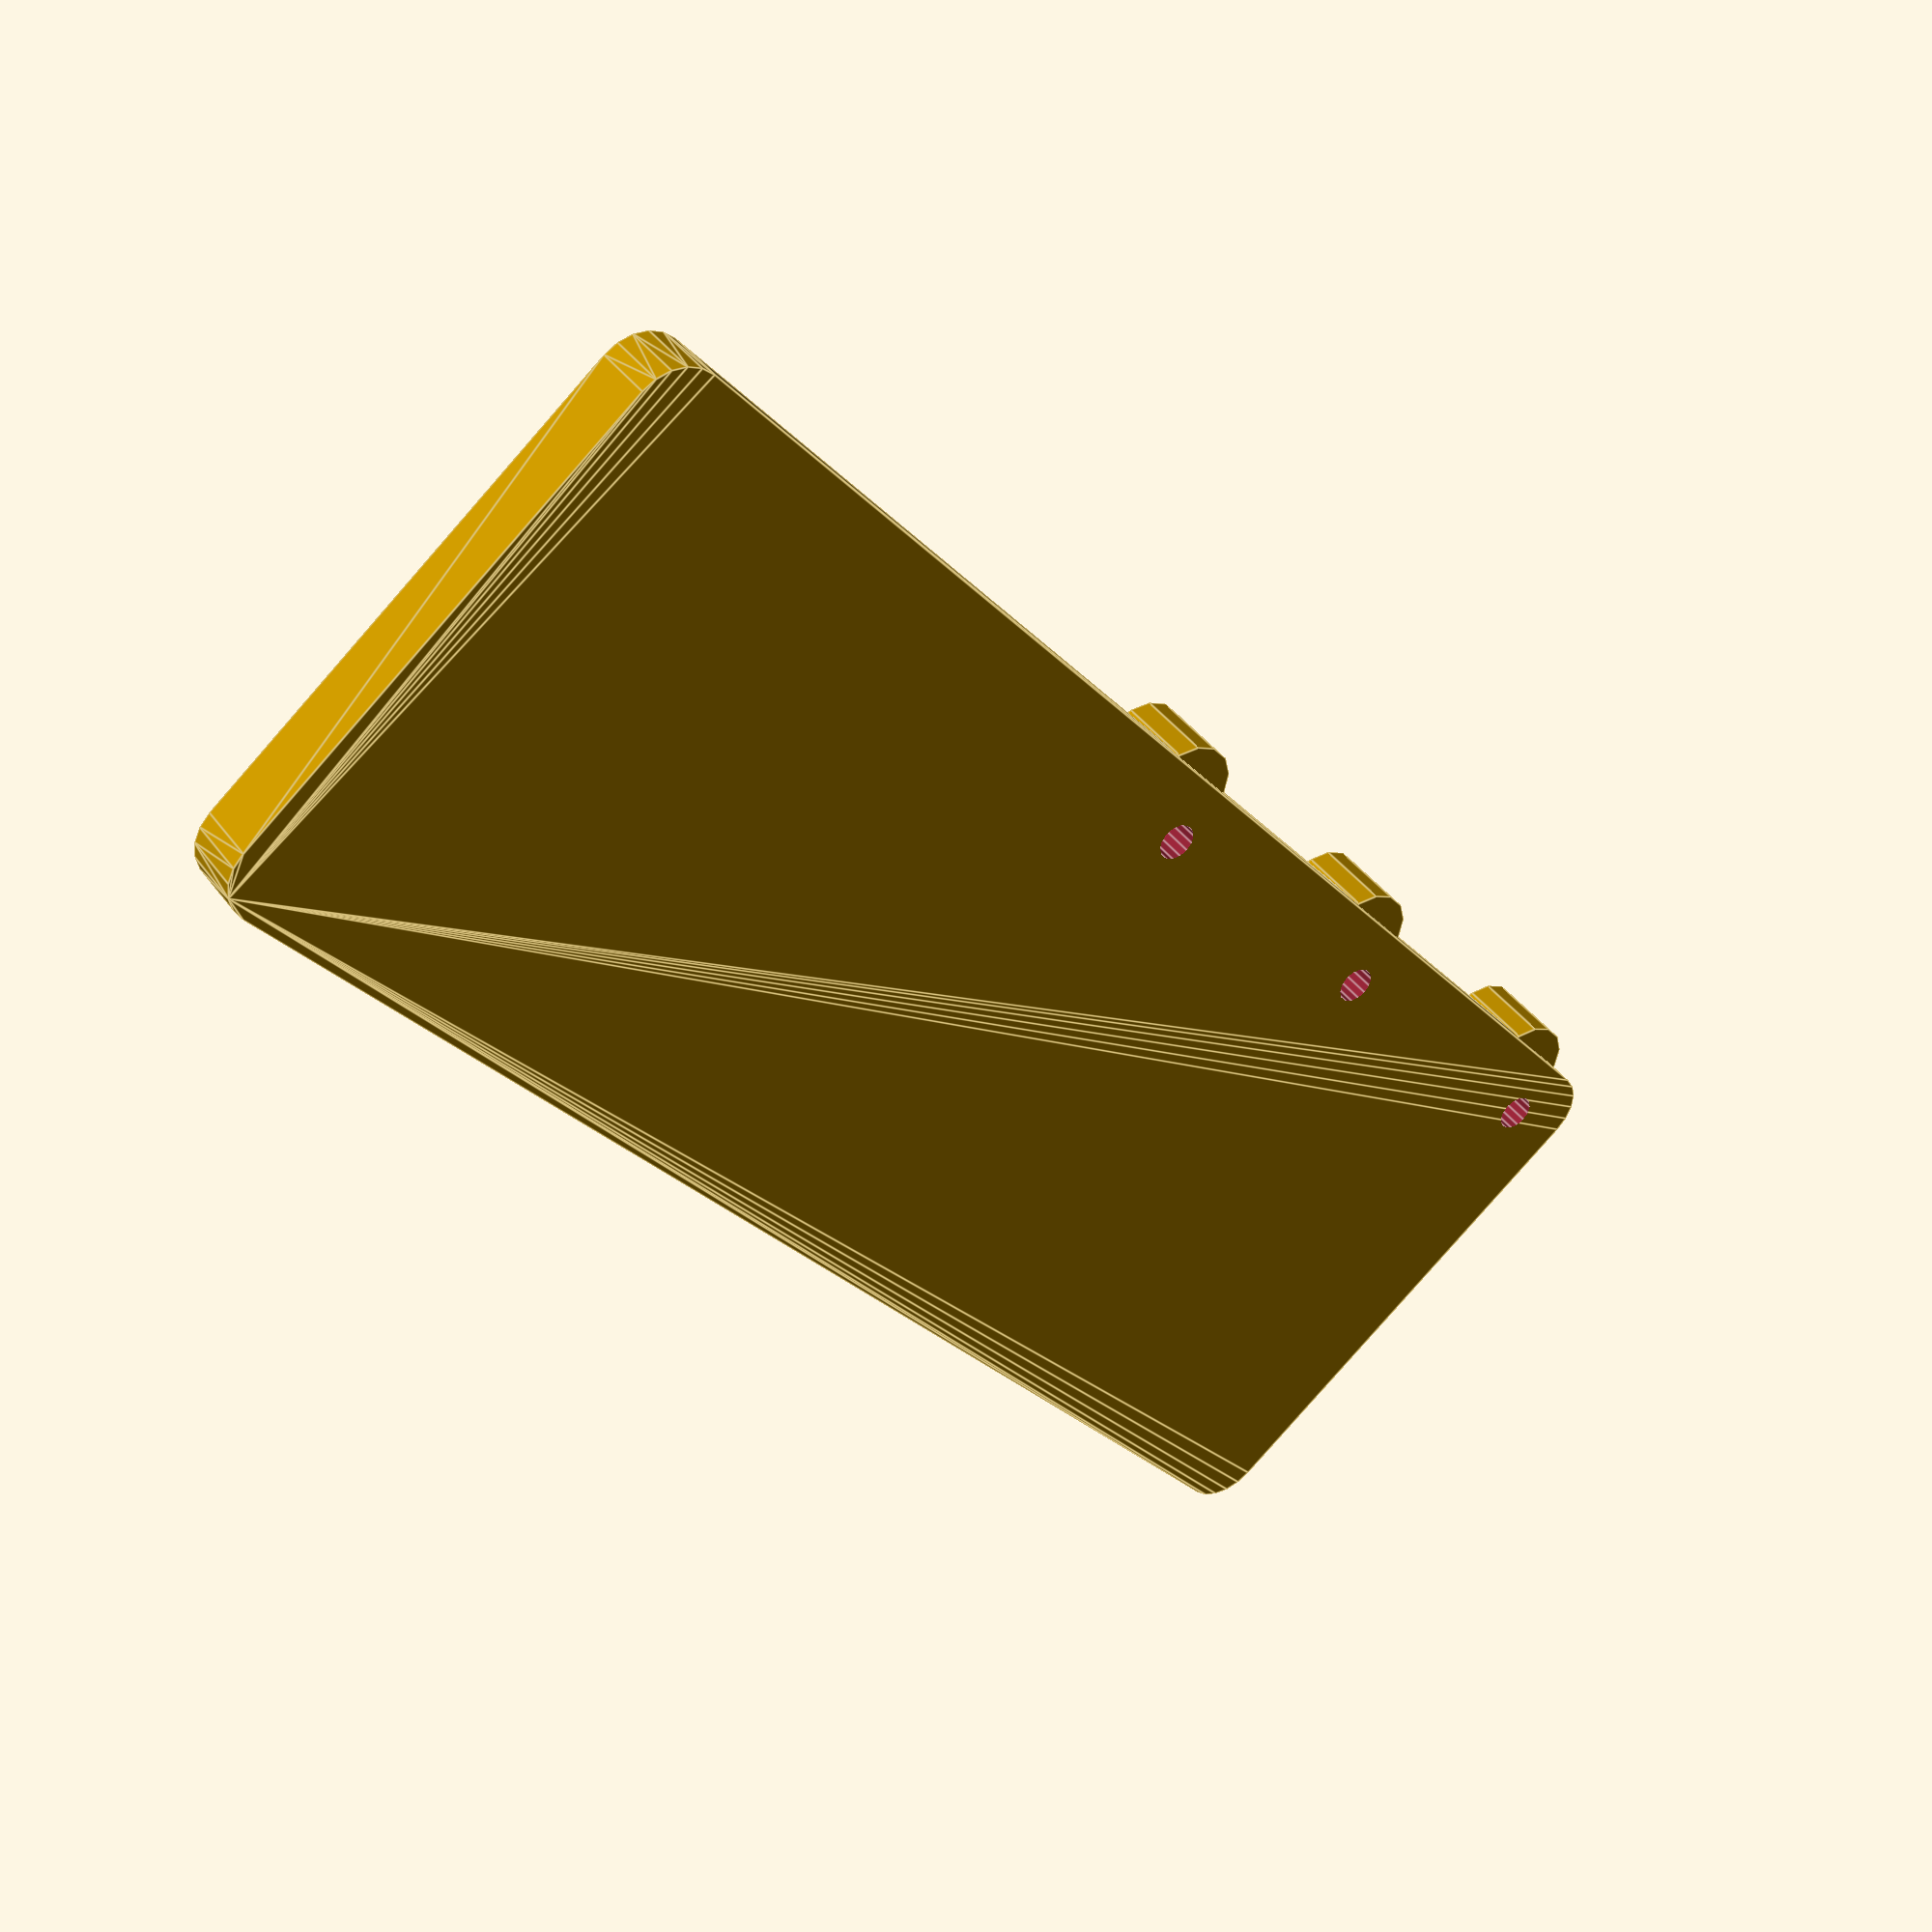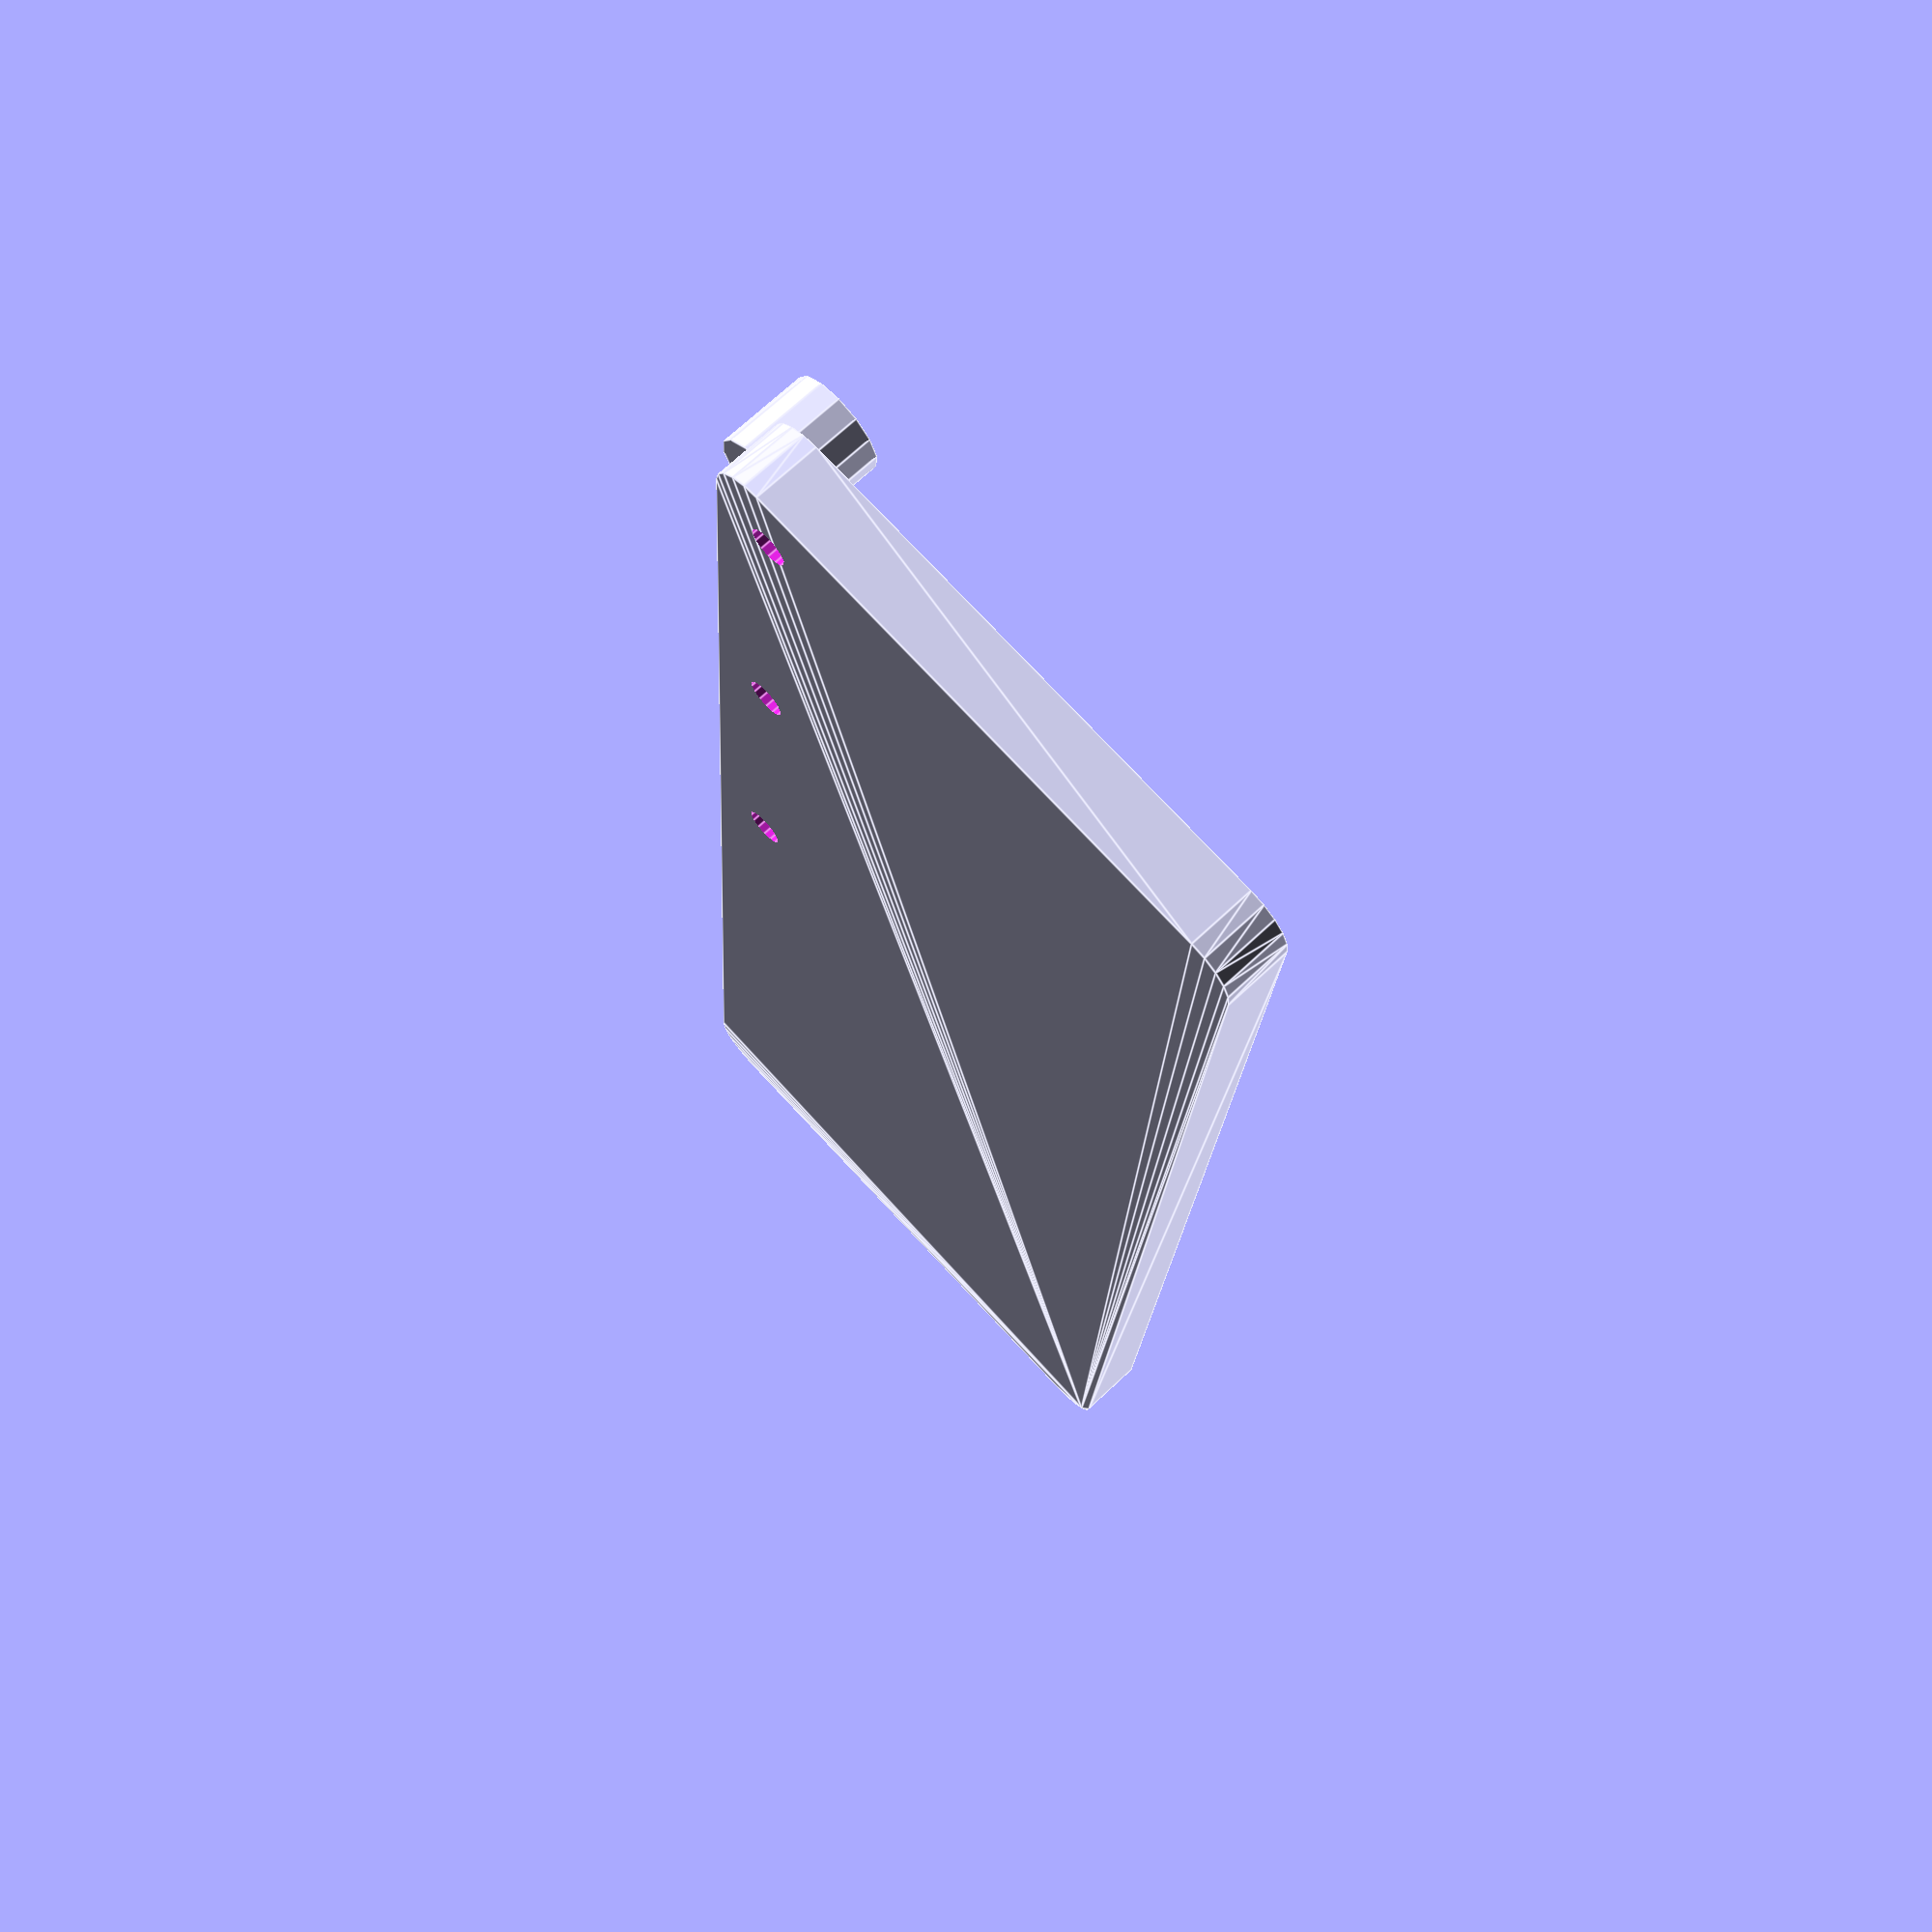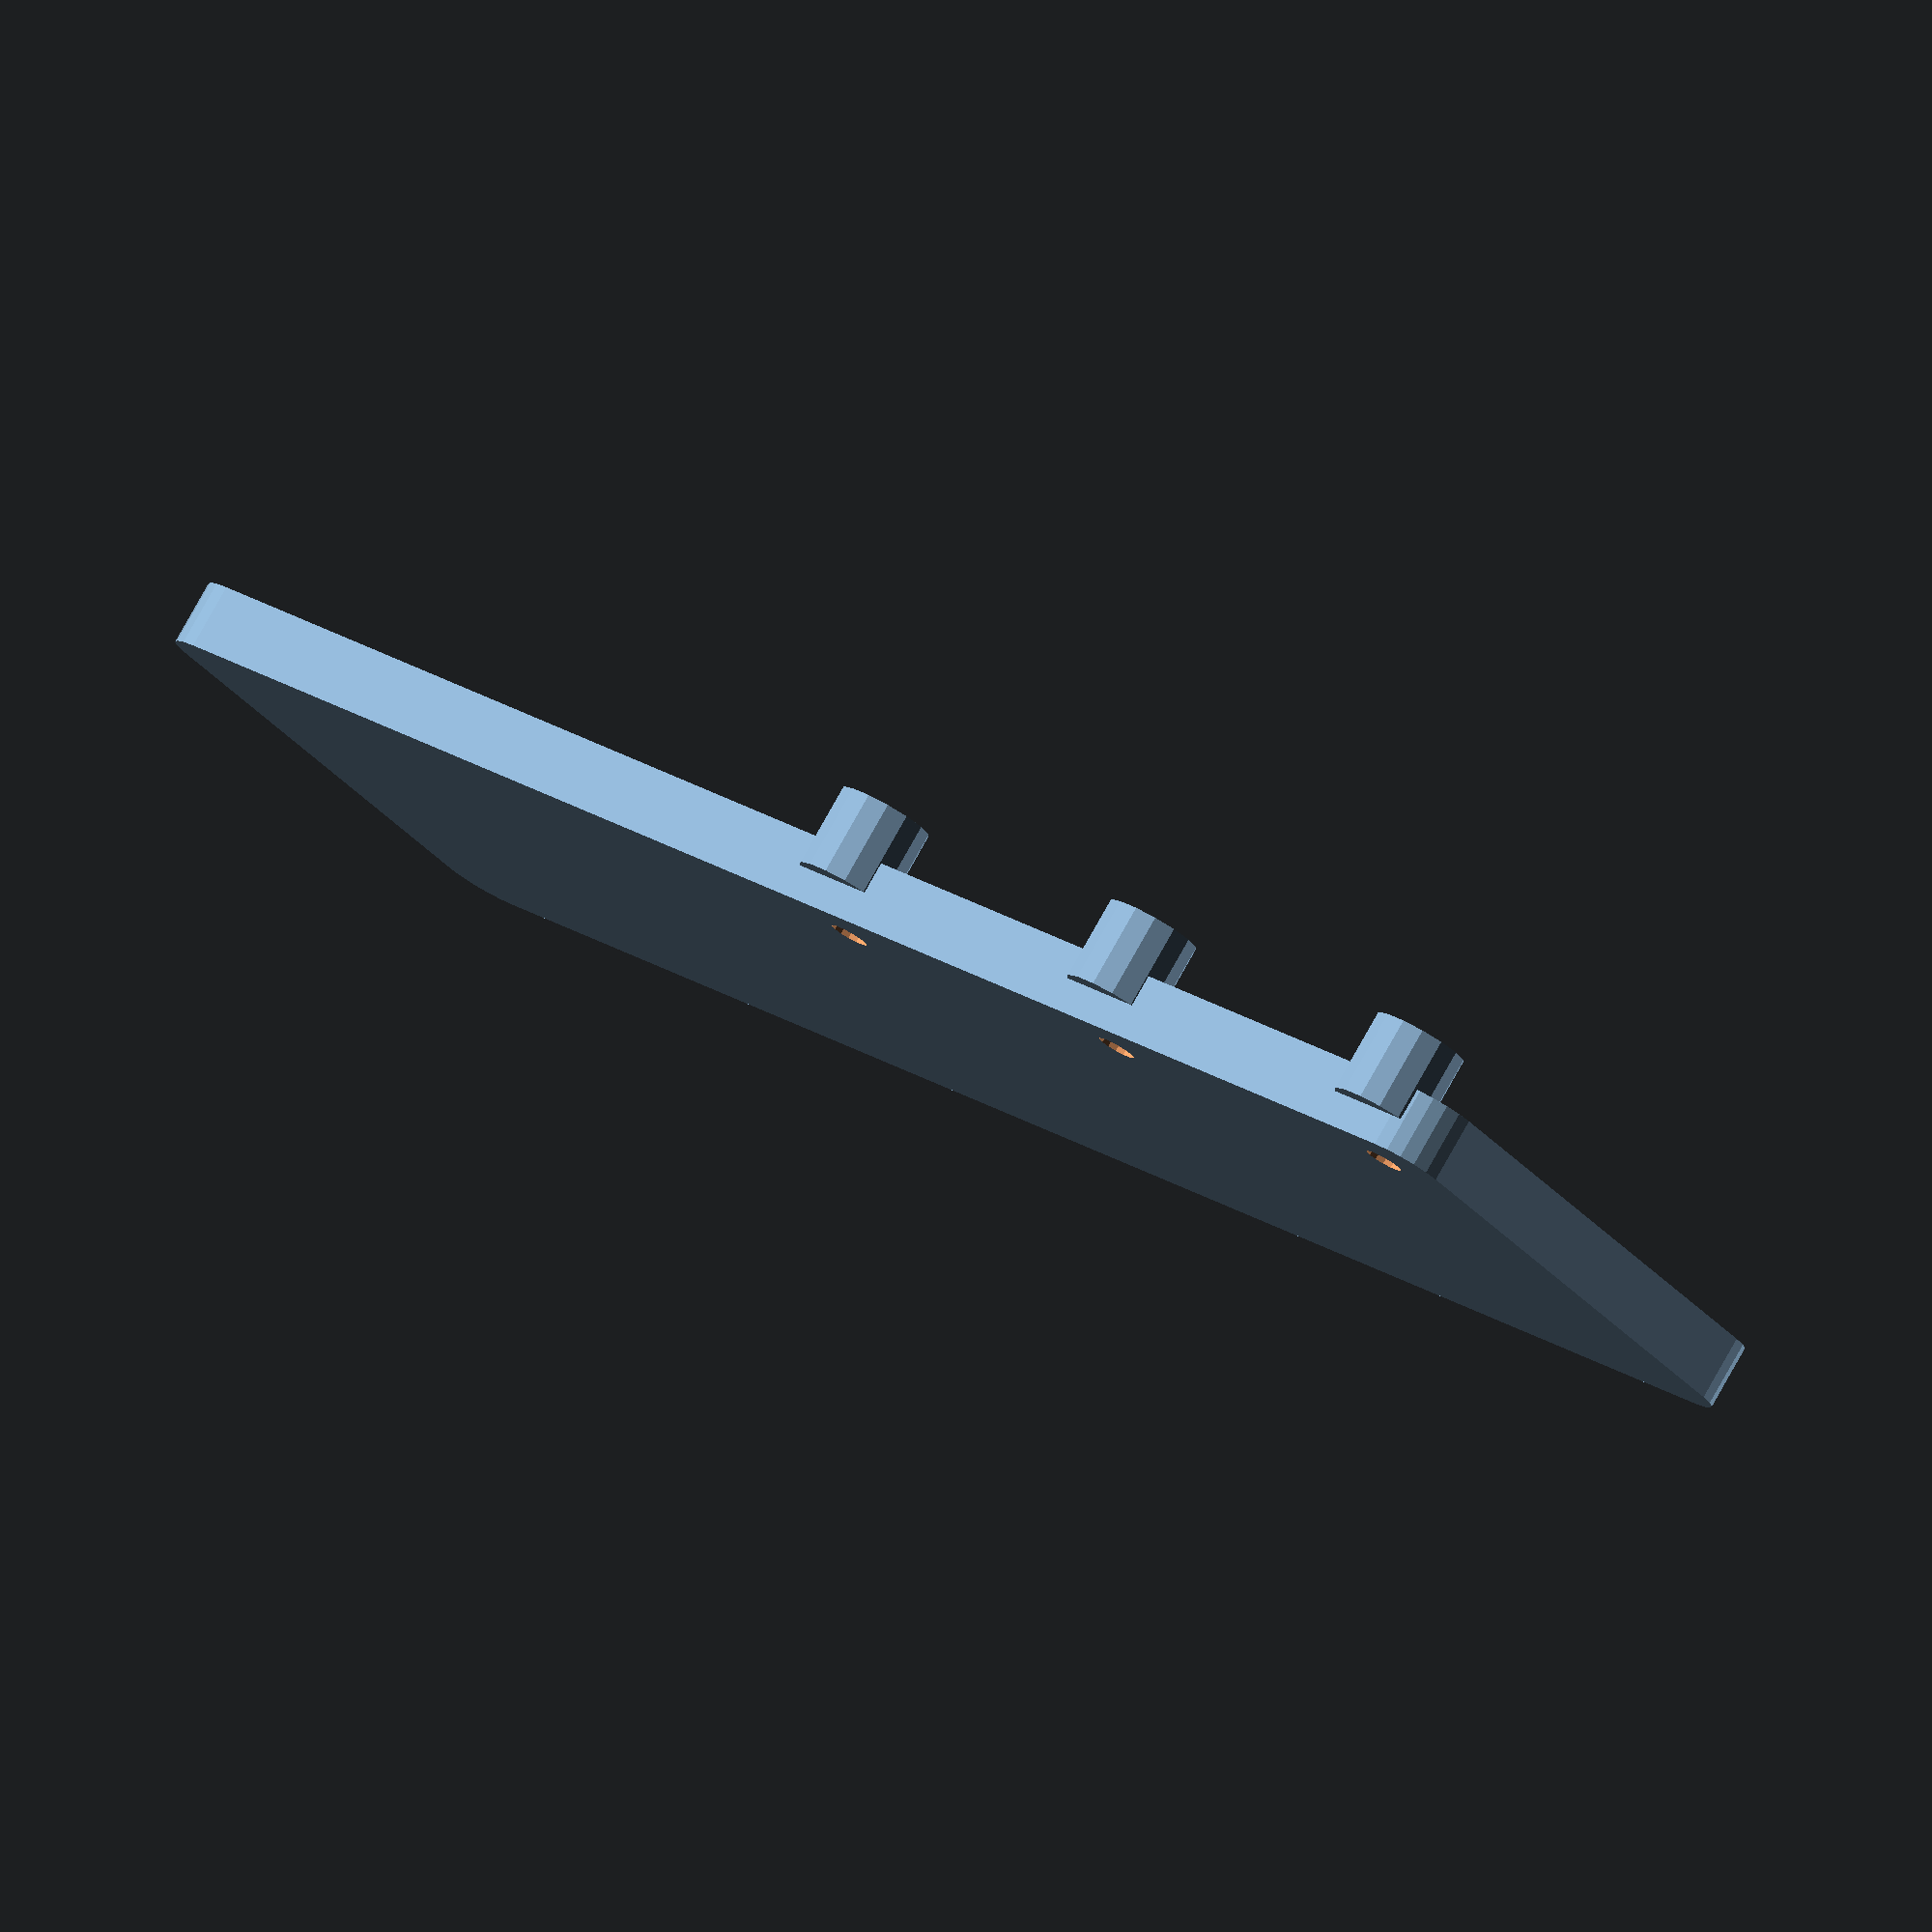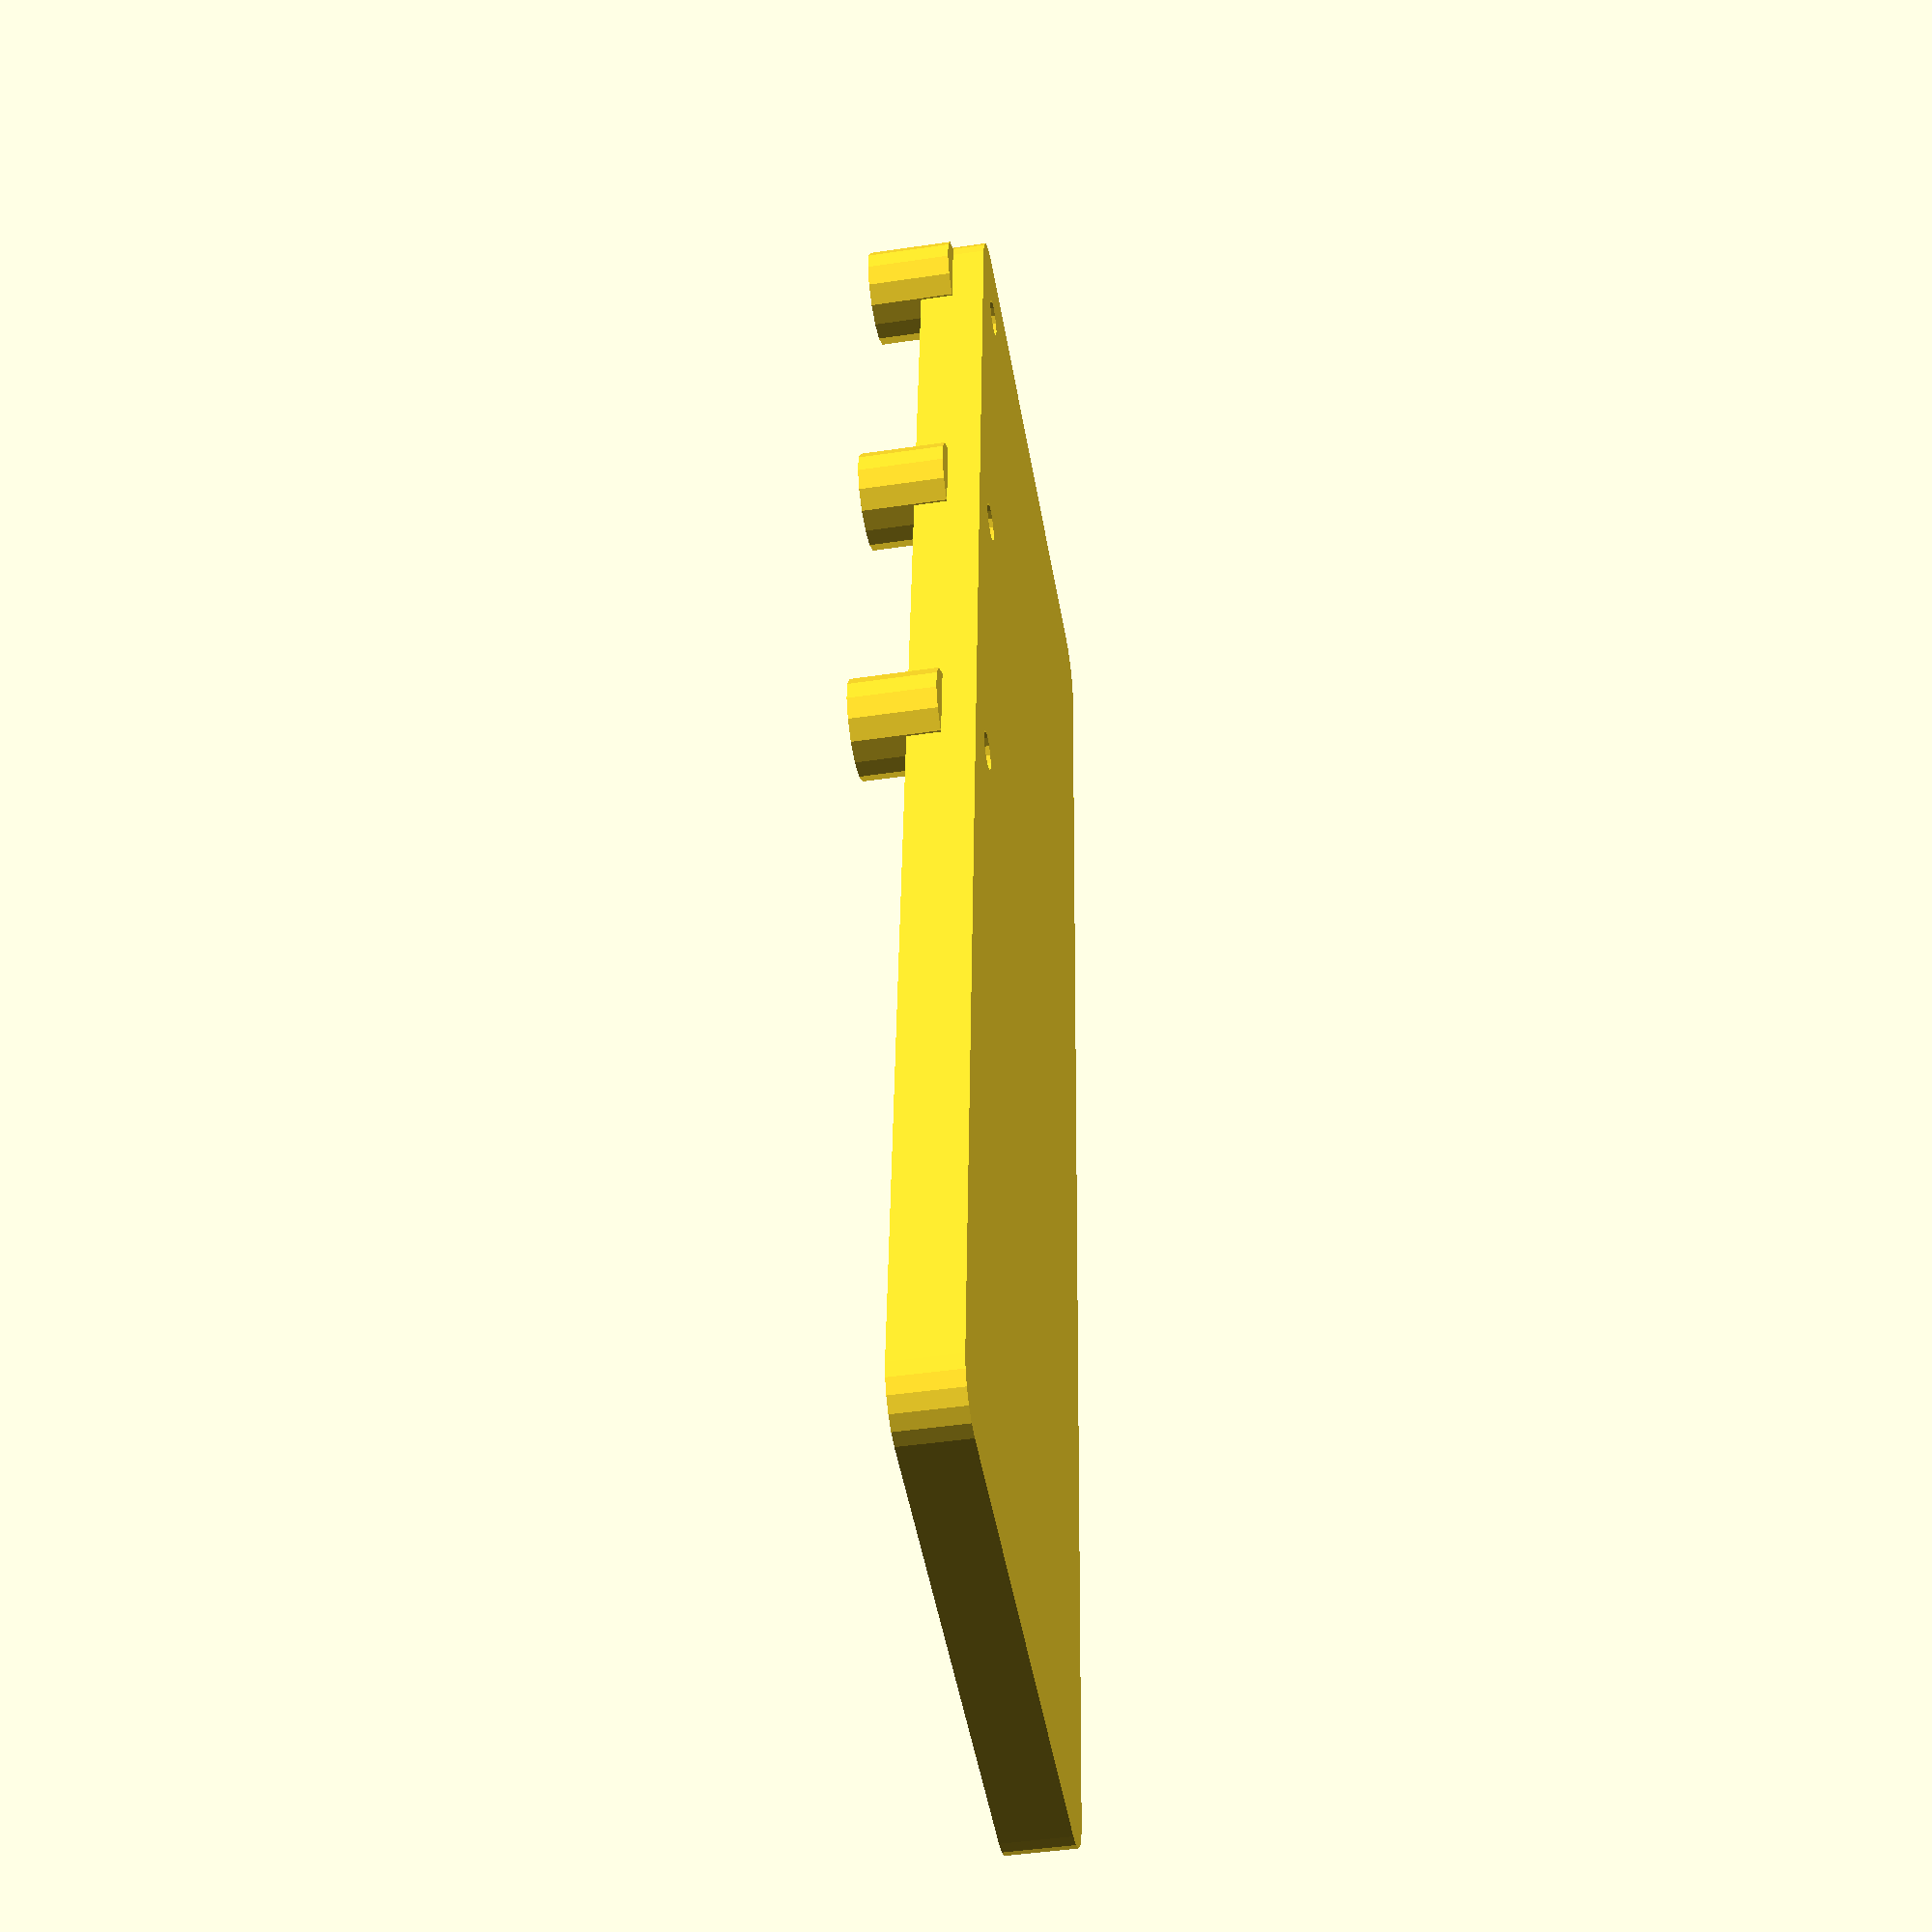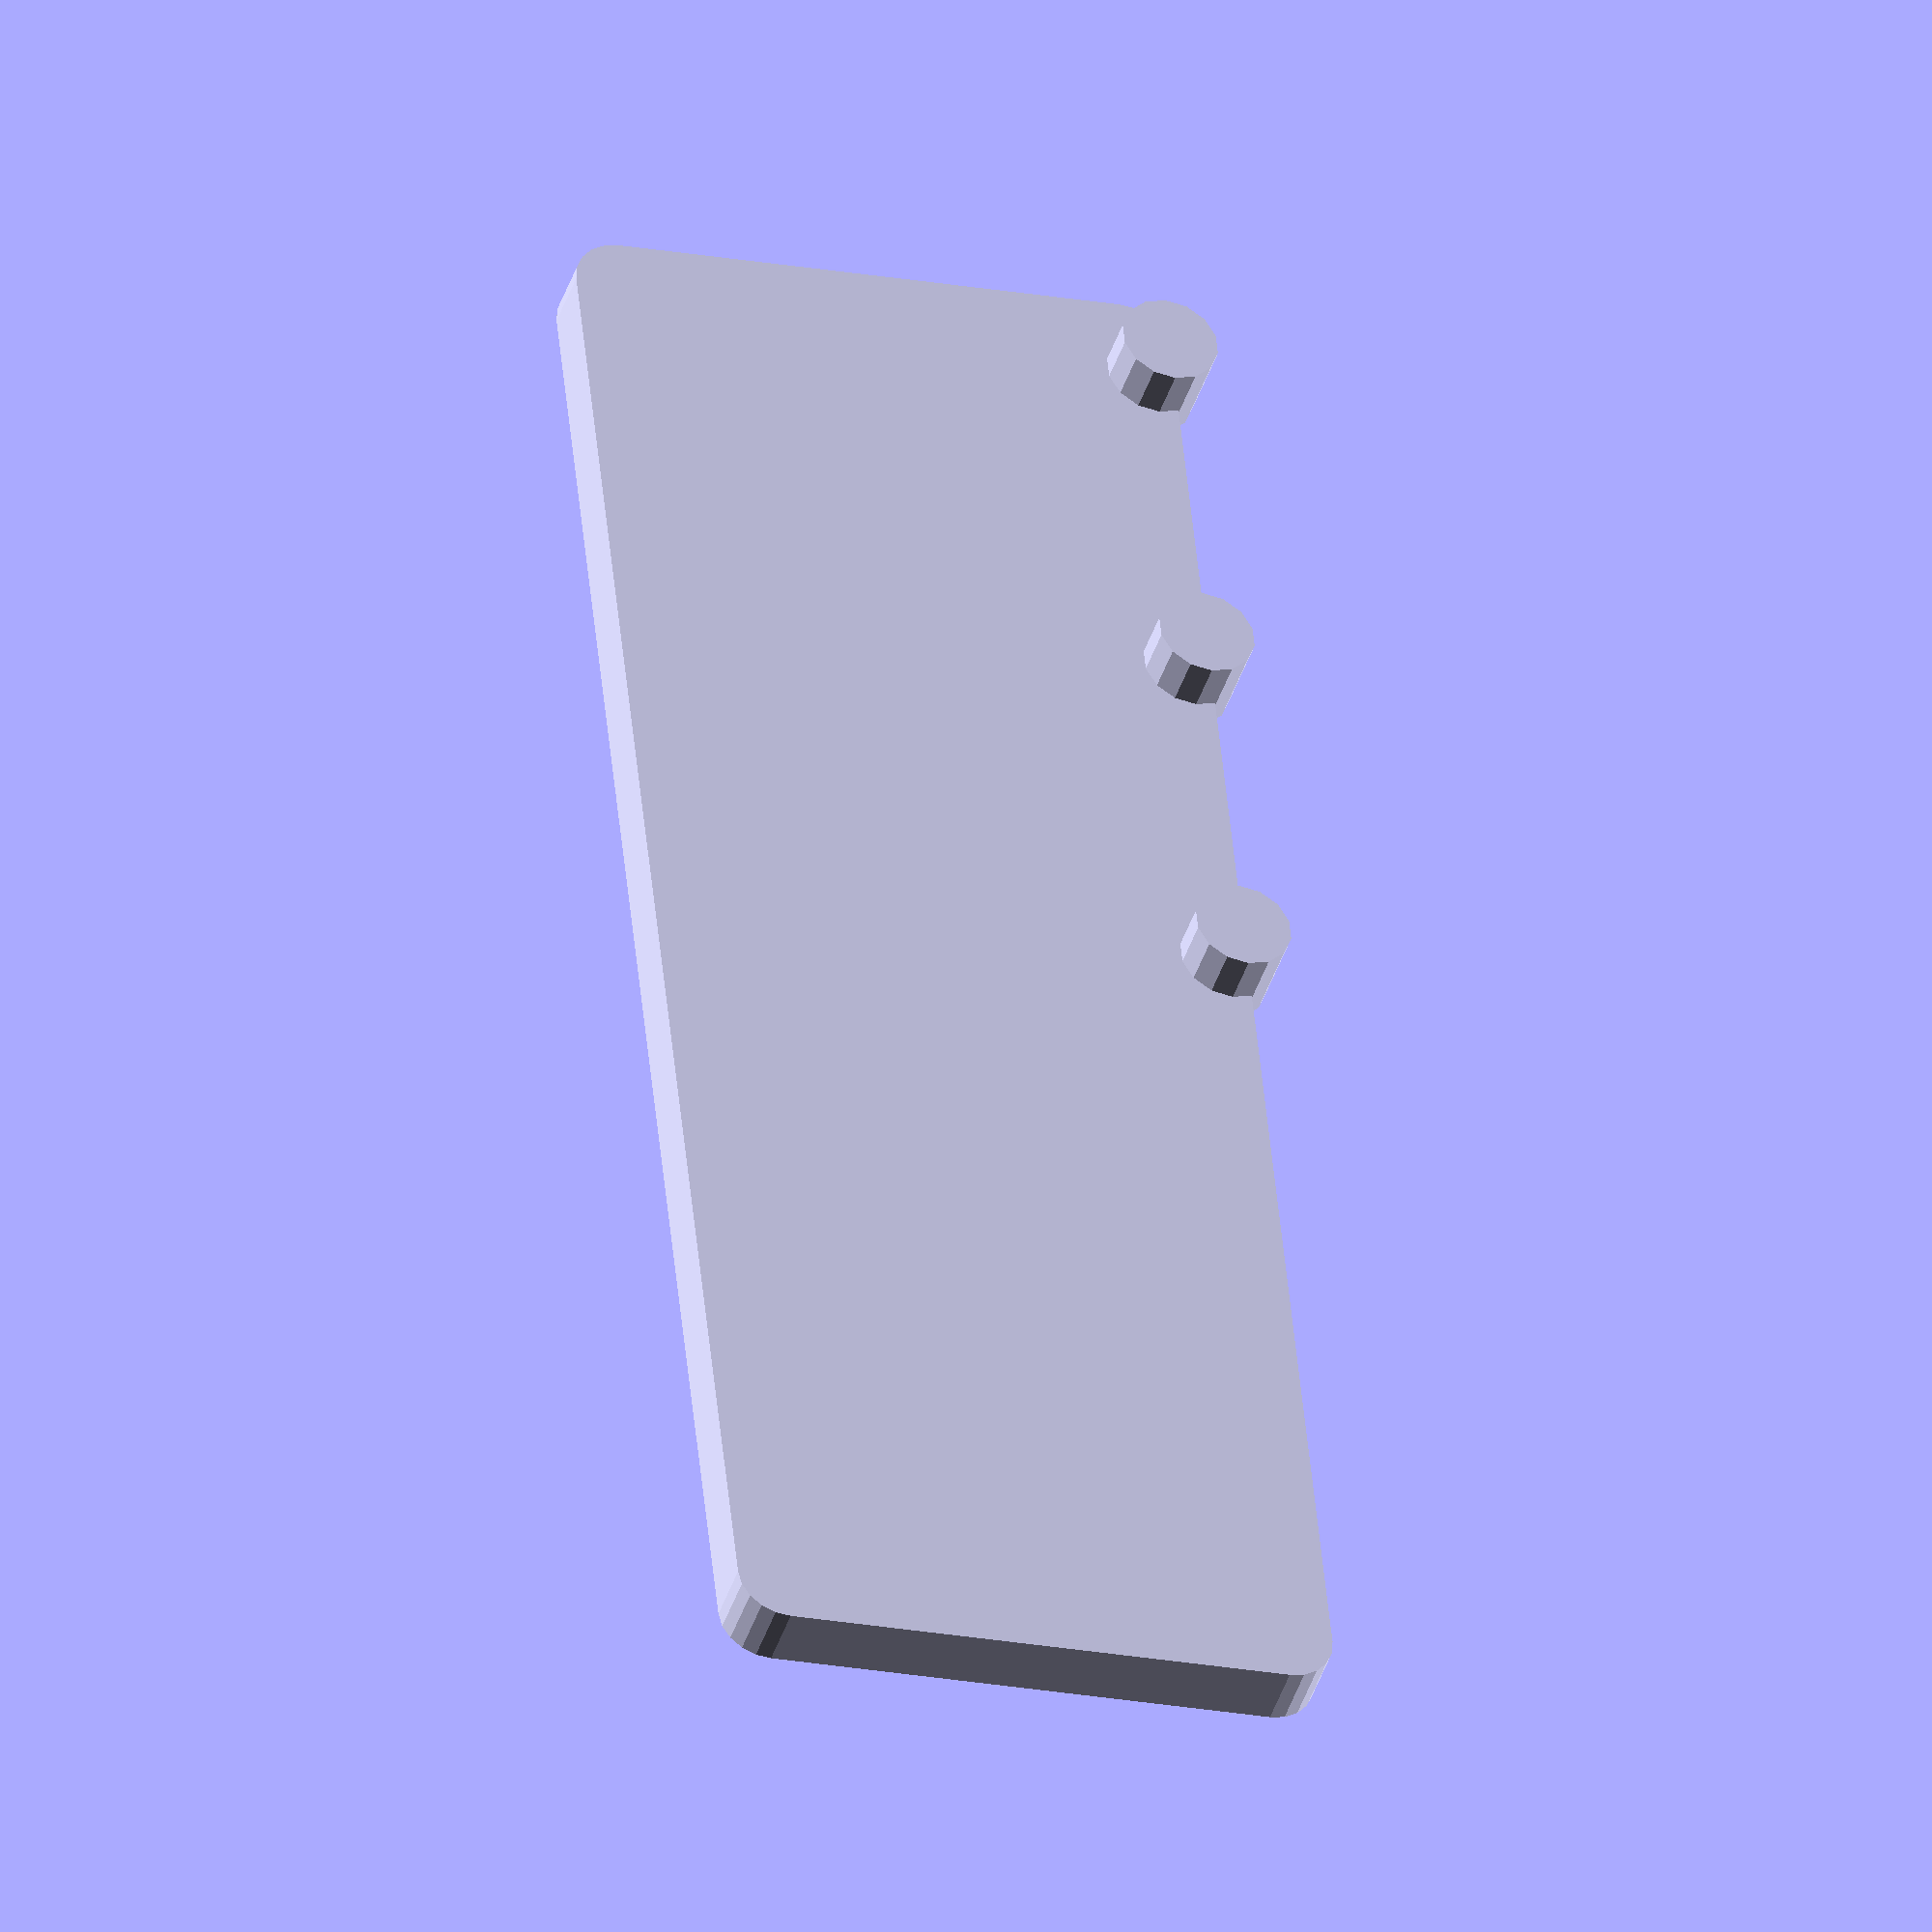
<openscad>
// collection of parts for the new picker idea

airflow = 57;
sleeveout = airflow+1;

// [fullOD, shaftD, thickness, turning_hubD]
hubbearing = [22,8,7,13];
travelbearing = [6,3,2.5,5];
travelwheel = 60;
travelpeg = travelwheel - travelbearing[1];

fat     = 0.3;  // add-on to make walls cut out enough space
hb      = 12.7 + fat; // height of bar cross-section
wthk    = 1.5 + fat;  // thickness of walls
flrthk  = 1.6 + fat;  // thickness of floor (that walls extend from)
inside  = 6.9 - fat;  // between walls, across floor (subtracting 2*.5*fat)
c_bar = [[0,0], [0,hb], [wthk, hb], [wthk, flrthk], [wthk+inside, flrthk], [wthk+inside, hb], [wthk+inside+wthk, hb], [wthk+inside+wthk, 0]];

//#shaft(travelbearing);
//#cbar(barH=100);
//#can_sleeve();
//translate([50,50,0])
//    for (i=[0:3:360]){
//        nutbolt(nut_position=20*i/360, channel_ang=i);
//    }
//bigwheel_part();
// bartest();

// ** the can traveler by itself ***
//rotate([0,0,180]) translate([0, -56, +25.9])
    //upndown();    

//motorcut();
//cbar();

rackpush();

// ** the main picker body ** 
//cbracket();

// ** the valve parts **
//louvers();

//plate_air_parts();
           

// for cutting out shaft and hub-turning space
module shaft(bearing, xtraH=0, hubclearance=0.5){
    height=bearing[2] + xtraH;
    translate([0,0,-height/2-hubclearance/2])
        cylinder(r=bearing[3]/2, h=hubclearance, center=true, $fn=28);
    translate([0,0,0])
        cylinder(r=bearing[1]/2, h=height, center=true, $fn=24);
    translate([0,0,height/2+hubclearance/2])
        cylinder(r=bearing[3]/2, h=hubclearance, center=true, $fn=28);
    echo("shaft of bearing = ", bearing, "is top-to-bottom = ", hubclearance*2 + height);
} 

// alluminum c-channel, positive or negative
module cbar(outline=c_bar, barH=50){
    midbar = outline[7][0] / 2;
    echo("midbar read as: ",midbar);
    translate([-midbar,0,0])
    linear_extrude(center=true, height=barH, convexity=10, slices=2)
        polygon(points=outline);
}

// intended as positive model, could add scale or thickness
module can_sleeve (emptyness=airflow, thickness=sleeveout-airflow-0.2, sleeveH=25){
    translate([0,0,-sleeveH/2])
        rotate_extrude($fn=196)
            translate([(emptyness+thickness) / 2, 0, 0])
                polygon(points=[[0,0], [0,sleeveH], [thickness,sleeveH], [thickness,0]]);
}

// negative model with channel for captured nut insertion
module nutbolt(hexhead=6.65, 
                shaftD=3.1, 
                shaftlen=20, 
                nut_position=17,
                nut_thick=2.33,  
                channel_len=30, 
                channel_ang=0,){
    color( .5, .9, .9 )
    translate([0,0,-shaftlen/2]){  //center it by shaftlen
        //shaft
        cylinder(r=shaftD/2, h=shaftlen, center=false, $fn=18);
        //head
        #translate([0,0,shaftlen-hexhead/2])
        cylinder(r=hexhead/2, h=hexhead/2, center=false, $fn=6);
        //nut + channel
        translate([0,0,shaftlen-nut_position])
        hull(){
        rotate([0,0,channel_ang])
            cylinder(r=hexhead/2+.1, h=nut_thick+.1, center=false, $fn=6);
        translate([cos(channel_ang)*channel_len, 
                    sin(channel_ang)*channel_len, 0])
            rotate([0,0,channel_ang])
                cylinder(r=hexhead/2+.2, h=nut_thick+.1, center=false, $fn=6);
        }
    }
}

module motorhub(flat_to_flat=4.76, diameter=7.4, height=5.57, baseD=9, baseH=1.0){
    cutrad = (diameter - flat_to_flat)/2;
    cutcenter = flat_to_flat/2 + cutrad;
    cylinder(r=baseD/2, h=baseH+0.1, center=false, $fn=36);
    cylinder(r=0.8, h=baseH+5*height+.1, center=true, $fn=6);
    translate([0,0,baseH])
        difference(){
            cylinder(r=diameter/2, h=height+baseH, center=false, $fn=24);
            for (i=[cutcenter+0.05, -cutcenter-0.05]){
                translate([0,i,(height+baseH)/2])
                    cube([diameter+0.1, cutrad+0.1, height+.1], center=true);
            }

        }
}
    
module bigwheel_part(od=travelwheel, thk=4, hub=12, hubthk=4, holes=6, lever=5){
    overall_thk = thk+hubthk;
    echo("overall bigwheel thickness is : ", overall_thk);
    difference(){
        union(){
            cylinder(r=od/2, h=thk, $fn=196);
            translate([0,0,4])
            cylinder(r=hub/2, h=hubthk, $fn=64);
        }
        translate([0,0,overall_thk+0.05]) rotate([180,0,0])
            motorhub();
        for (i=[0 : 360/holes : 360-(360/holes)*.5]){
            translate([od/3.14*cos(i), od/3.14*sin(i), hubthk/2])
                cylinder(r=od*.5/(holes-1), h=hubthk+.1, center=true, $fn=42);
        }
        translate([0,od/2-lever,-9]) rotate([0,0,0])
            nutbolt();
        translate([0,-od/2+lever,-9]) rotate([0,0,0])
            nutbolt();
    }
}

module ring(ID, OD, ht){
    difference(){
        cylinder(r=OD/2, h=ht, center=true, $fn=96);
        cylinder(r=ID/2, h=ht+.1, center=true, $fn=96);
    }
}

// for LMB8MM
module bearingcut(D=15.1/2, dring=14.41/2, drod=8.9/2, dziptie=[19,3.3],){
    rotate_extrude(center=true, convexity=10, $fn=36){
        polygon(points=[[0,-2], [D,0], 
                        [D,3.3], [dring,3.3], 
                        [dring,4.55], [D,4.55], 
                        [D,19.35], [dring,19.35], 
                        [dring,20.8], [D,20.8], 
                        [D, 24.01], [0,26.01]]);
    }
    // zip tie rings
    for (i=[(3.3+4.55)/2, (19.35+20.8)/2]){
        translate([0,0,i])
            ring(dziptie[0], dziptie[0]+dziptie[1], 5);
    }
    // rod upon which it travels
    translate([0,0,12])
        cylinder(r=drod, h=90, $fn=18, center=true);
}

module bigwheel_cutout(od=travelwheel+3, thk=10){
    cylinder(r=od/2, h=thk, $fn=128);
}

module bartest(ht=10){
    difference(){
    minkowski(){
        cube([20,20,10], center=true);
        cylinder(r=4, h=.1, center=true, $fn=24);
    }
    translate([-7,-9,0])
        #cbar(barH=30);
    translate([17,0,0]) rotate([0,0,90])
        #cbar(barH=30);
    translate([0,10.5,0]) rotate([90,0,0])
        #shaft(hubbearing);
    }
}

module upndown(ht=travelwheel){
    difference(){
    cube([travelwheel, travelwheel/2, ht], center=true);
    // lift rail
    translate([0, travelwheel/2-hb, 0])
        cube([travelwheel+.1, hb+.1, c_bar[6][0]+.1], center=true);
    // side rails
    translate([-travelwheel/2+.5 ,3.25, 0]) rotate([0,0,-0])
        cube([hb+.5, c_bar[6][0]+1, travelwheel+.1], center=true);
    translate([travelwheel/2-.5 ,3.25, 0]) rotate([0,0,0])
        cube([hb+.5, c_bar[6][0]+1, travelwheel+.1], center=true);

    // cylinder space
    translate([0, -travelwheel/2, 0])
        cylinder(r = (sleeveout+.5)/2, h=ht+.1, $fn=196, center=true);
    // nuts
    translate([0,0,ht/4]) rotate([90,0,0])
        #nutbolt(channel_ang=90);
    translate([0,0,-ht/4]) rotate([90,0,0])
        #nutbolt(channel_ang=-90);
    }
    // underside printing supports for lift rail
    for (i=[0:5:travelwheel-1]){
        translate([i - travelwheel/2+2.5, travelwheel/2-hb*1.333, 0])
            cube([.5, hb*.37, c_bar[6][0]+.1], center=true);
    }
}

module upndown_cutout(ht=travelwheel){
    translate([0,-4.5,0])
    cube([travelwheel+1, travelwheel/2+9.5, ht+2], center=true);
    // lift rail
    //translate([0, travelwheel/2+hb, 0])
    //    cube([travelwheel+.1, hb+.1, c_bar[6][0]+.1], center=true);
    // side rails
    translate([-travelwheel/2+hb/2+.2,-5, 0]) rotate([0,0,90])
        cbar(barH=70);
    translate([travelwheel/2-hb/2-.2,-5, 0]) rotate([0,0,-90])
        cbar(barH=70);
    // cylinder of suckage
    translate([0, -travelwheel/2 -9.5, 0])
        cylinder(r = (sleeveout+2)/2, h=ht+2, $fn=196, center=true);

}

module motorcut(x=23,y=22,z=37,tab=[6,4,5],tabpos=7,curverad=5, shaftpos=[0,11,16], canheight=28){
    tiptop = canheight + z + tab[2] - curverad;
    // top-motorhousing
    translate([0,y/2, tiptop - canheight])
        cylinder(r=x/2, h=canheight, center=false, $fn=36);
    // gearbox housing
    translate([-(x-curverad*2)/2, 0, curverad+tab[2]])
        minkowski(){
            cube([x-curverad*2,y,z-curverad*2], center=false);
            rotate([90,0,0])
                cylinder(r=curverad, h=.1, center=false, $fn=64);
        }
    // tab thingy for motor attachment
    translate([0,tabpos+tab[1]/2, tab[2]/2]){
        cube(tab, center=true);
        // cuts hole for bolting tab
        rotate([90,0,0])
            cylinder(r=3.26/2, h=50, center=true, $fn=12);
    }
    // driven hub stub and slide-in track
    translate(shaftpos)
        rotate([90,0,0])
            hull(){
            cylinder(r=9.14/2, h=y+4, center=true, $fn=18);
            translate([0,z-shaftpos[0], 0])
                cylinder(r=9.14/2, h=y+4, center=true, $fn=18);
            }
    // cuts shaft for holes that penetrate housing
    for (i=[1,-1]){
    translate([17.75/2 * i, 0, 36])
        rotate([90,0,0])
            cylinder(r=3.26/2, h=50, center=true, $fn=12);
    }
    // add on the driven wheel
    translate(shaftpos)
        rotate([90, 0,0]) translate([0,0,-y]){
            bigwheel_cutout();
            // and its connection hub
            translate([0,0,+3])
            hull(){
                cylinder(r=8, h=15, $fn=16, center=false);
                translate([0,z-shaftpos[0], 0])
                cylinder(r=8, h=15, $fn=16, center=false);
            }
        }
    // make a cut-out for the traveling part
    rotate([0,0,180]) translate(shaftpos) translate([0,-59,0])
    upndown_cutout();
}


// carve the big thing out of a block        
module cbracket(z=travelwheel/2, bs=1.5){
    difference(){
        translate([-travelwheel/2, 0, -4])
        minkowski(){
            cube([travelwheel, travelwheel*1.2, travelwheel-17], center=false);
            cylinder(r=8, h=1, $fn=16);
        }
    motorcut();
    translate([-travelwheel/2-bs, -bs, 4]) 
    bearingcut();
    translate([travelwheel/2+bs,-bs, 4])
    bearingcut();
    translate([z+2.5,z*2.5+.5,z*1.3]) rotate([0,0,0])
        #nutbolt(channel_ang=45);
    translate([-z-2.5,z*2.5+.5,z*1.3]) rotate([0,0,0])
        #nutbolt(channel_ang=135);
    translate([-z*.8, z*.5,z*1.23]) rotate([0,0,0])
        #nutbolt(channel_ang=180);
    translate([z*.8, z*.5,z*1.23]) rotate([0,0,0])
        #nutbolt(channel_ang=0);
    }
}
////-----------------------------////
//// *** air valve section  **** ////
//// ____________________________////

flapquant=4;
openingside=airflow/flapquant;
flapthick = 5;
buttonht = 4;
gap = 1.8; // between walls

flap = [[0,0], [flapthick,openingside], [flapthick,0], [0,-openingside]];

module pie(arc=90, center=90, rad=11, height=3){
    rotate([0,0,center-arc/2])
     difference(){
        children();
        translate([0,-rad, 0])
            cube([rad*2,rad*2,rad*2], center=true);
        rotate([0,0,arc])
        translate([0,rad, 0])
            cube([rad*2,rad*2,rad*2], center=true);
    }
}

module degreed(sect=90, mks=60, size=15){
    for (i=[0:sect/mks:sect-1]){
        translate([cos(i)*size, sin(i)*size, 3])
            color([.9, i/sect*2+.5,0,1])
                cylinder(r=sect/mks/4, h=6, $fn=12, center=true);
    }
}

module one_love(scaler=1){
    // one flap with key holes  
    difference(){
        translate([-flapthick/2, 0, 0])
            linear_extrude(height=airflow){
                polygon(points=flap);
            }
    translate([0,0, airflow/2]) rotate([0,0,-10.1])
        scale([scaler,scaler,1]){
            cube([flapthick/2.8, openingside/1.5, airflow+.1], center=true);
        cylinder(r=1.65, h=airflow+.1, $fn=16, center=true);
        }
    }
}

module carabas(wheelrad=openingside/2, leverscale=1){
    // its the place for louvers
    wheel = max(wheelrad, 3);
    translate([0,0,-gap/2- buttonht/2])
        cylinder(r=wheel+.1, h= gap/2, $fn=24, center=false);
    difference(){
        cylinder(r1=wheel, r2=wheel-3, h=buttonht, $fn=196, center=true);
        scale([1.07,1.07,1]) 
            one_love(scaler=0.85);
        cylinder(r=1.7, h=4.1, $fn=16, center=true);
    }
    translate([-wheel+(openingside/2+1.5)/4, 0, -buttonht/2 - gap/2])
        lever(lvrad= openingside/2 +1.5, lvthk=gap/2, lvscale=leverscale);
}

module lever(lvrad=openingside/2 + 1.5, lvthk=gap/2, lvscale=1){
    difference(){
        union(){
            hull(){
                cylinder(r=(lvrad + 1.5)/4, h=lvthk, center=false, $fn=16);
                translate([0,9/lvscale,0])
                    cylinder(r=(lvrad + 1.5)/4, h=lvthk, center=false, $fn=16);
            }
            translate([0,9/lvscale,0])
                cylinder(r=2, h=lvthk*2 + 0.25, center=false, $fn=16);
        }
        if (lvscale < 1.001){
            translate([0,9/lvscale,-0.05])
                cylinder(r=1.65, h=lvthk*2 + 0.25 + 0.1, center=false, $fn=6);
        }
    }
}

module louvers(){
    // the flaps- working well standing up
    for (i=[0:flapquant-2]){
        translate([i*openingside, 0, 0]) rotate([0,0,75])
        one_love();    
        translate([i*(openingside+.5)+5,-openingside*2.8 ,buttonht/2+gap/2]){
            carabas();
            //translate([0, 0, -buttonht/2 - gap/2])
            //    lever();
           mirror([0,1,0]) //{
            translate([-openingside*0.4, -openingside*1.8, 0]) 
                carabas();
           // translate([0, openingside*1.2, - buttonht/2- gap/2])
           //     lever();}
        }     
    } 
    //translate([airflow/2-openingside,openingside,airflow/2]) rotate([90,0,0])
     //   #circle(r=30, $fn=128, center=true);
}

module side_plate(sidethick=2, insider=1, scalecut=1.07){
    // laying on its... side 
    difference(){
    translate([airflow - openingside*(flapquant-1), 0, buttonht/4])
        union(){
        cube([airflow, openingside*2 + 1, buttonht/2], center=true);
            for (i=[1,-1]){
                translate([i * (airflow/2+sidethick/2), 0,0]) rotate([0,-i*90,0])
                notcher();
            }
        }
        
        if (insider==1){
            echo("flapquant =",flapquant);   
            for (i=[0:flapquant-2]){ 
                echo("i*openingside = ",i*openingside);  
                translate([i*openingside*1.06, 0, buttonht/2+0.05]){ 
                    scale([scalecut,scalecut,scalecut])
                       rotate([0,0,-81])
                       carabas(leverscale=scalecut);
                    translate([0,0,-buttonht/2])
                    pie(arc=109, center=95, rad=13.6, height=4){
                       rotate_extrude(convexity=10, $fn=36){
                       translate([11/scalecut, 0, 0])
                          square([4.2,2.5], center=true);
                       }
                    }
                }
            }
        }
    }
}

module notcher(cd=2.2, cz=6, clong=1){
    difference(){
        cube([cd, openingside*2, cz], center=true);
        translate([0,0,-clong/2-0.05])
            cube([cd+0.05, openingside*2-((cz-clong)*2), cz-clong], center=true);
    }
}
    
module end_plate(sidethick=2.2, ridge=1, cc=buttonht/2+0.2){
    xlen = airflow+sidethick*4+gap*4+ridge*2;
    translate([0,0,(sidethick+ridge)/2])
    difference(){
        cube([xlen, openingside*2 + 1, sidethick+ridge], center=true);
        translate([0,openingside/3, sidethick/2])
            cube([airflow+sidethick*4+gap*2, openingside/2-1, ridge+0.1], center=true);
        translate([0,-openingside/3, sidethick/2])
            cube([airflow+sidethick*4+gap*2, openingside/2-1, ridge+0.1], center=true);
        for (i=[1,-1], j=[cc, cc*3.5]){
        translate([i*(xlen/2-j),0, 0])
            scale([1.05,1.05,1.05])
                notcher(cd=cc, cz=6.75, clong=ridge);
        }
    }
}

module rackpush(camsize=openingside*2, travelspace=openingside+2.5, curv=2){
    difference(){
        union(){
        translate([airflow/2, (openingside*2-gap*3.1)/2,0])
            minkowski(){

                cube([camsize + airflow - travelspace-curv, openingside*2-gap*2-curv*2, gap-.1], center=true);
                cylinder(r=curv, $fn=20, center=true);
            }
            for (i=[0:flapquant-2]){ 
                translate([i*openingside*1.06+camsize+gap, openingside*2-gap*3, -3.5/2])
                    cylinder(r=2, h = 3.5, $fn=14, center=true);
            }
        }
        for (i=[0:flapquant-2]){ 
            translate([i*openingside*1.06+camsize+gap, openingside*2-gap*4, (gap-.1)/2])
                cylinder(r=0.8, h = 3.5, $fn=14, center=true);
        }
    }
}


module plate_air_parts(){
    // for printing the parts
    translate([33,52,0]) rotate([0,0,0])
        end_plate();
    mirror([ 1, 0, 0 ]) { 
    translate([33,22,0]) rotate([0,0,0])
         end_plate(); }

    translate([23.5,21,2]) rotate([180,0,0])   side_plate();
    mirror([ 1, 0, 0 ]) { 
    translate([23.5,52,2]) rotate([180,0,0])   side_plate(); }
    translate([-56,-12,0]) rotate([0,0,0]){
        side_plate(insider=0);
        mirror([ 1, 0, 0 ]) {
        translate([-113,-29,0]) rotate([0,0,90])
            side_plate(insider=0); }
    }
}

</openscad>
<views>
elev=139.7 azim=231.2 roll=212.2 proj=p view=edges
elev=289.3 azim=273.7 roll=46.9 proj=p view=edges
elev=279.3 azim=324.1 roll=29.4 proj=o view=solid
elev=225.0 azim=94.0 roll=260.2 proj=p view=solid
elev=40.8 azim=275.8 roll=163.1 proj=o view=wireframe
</views>
